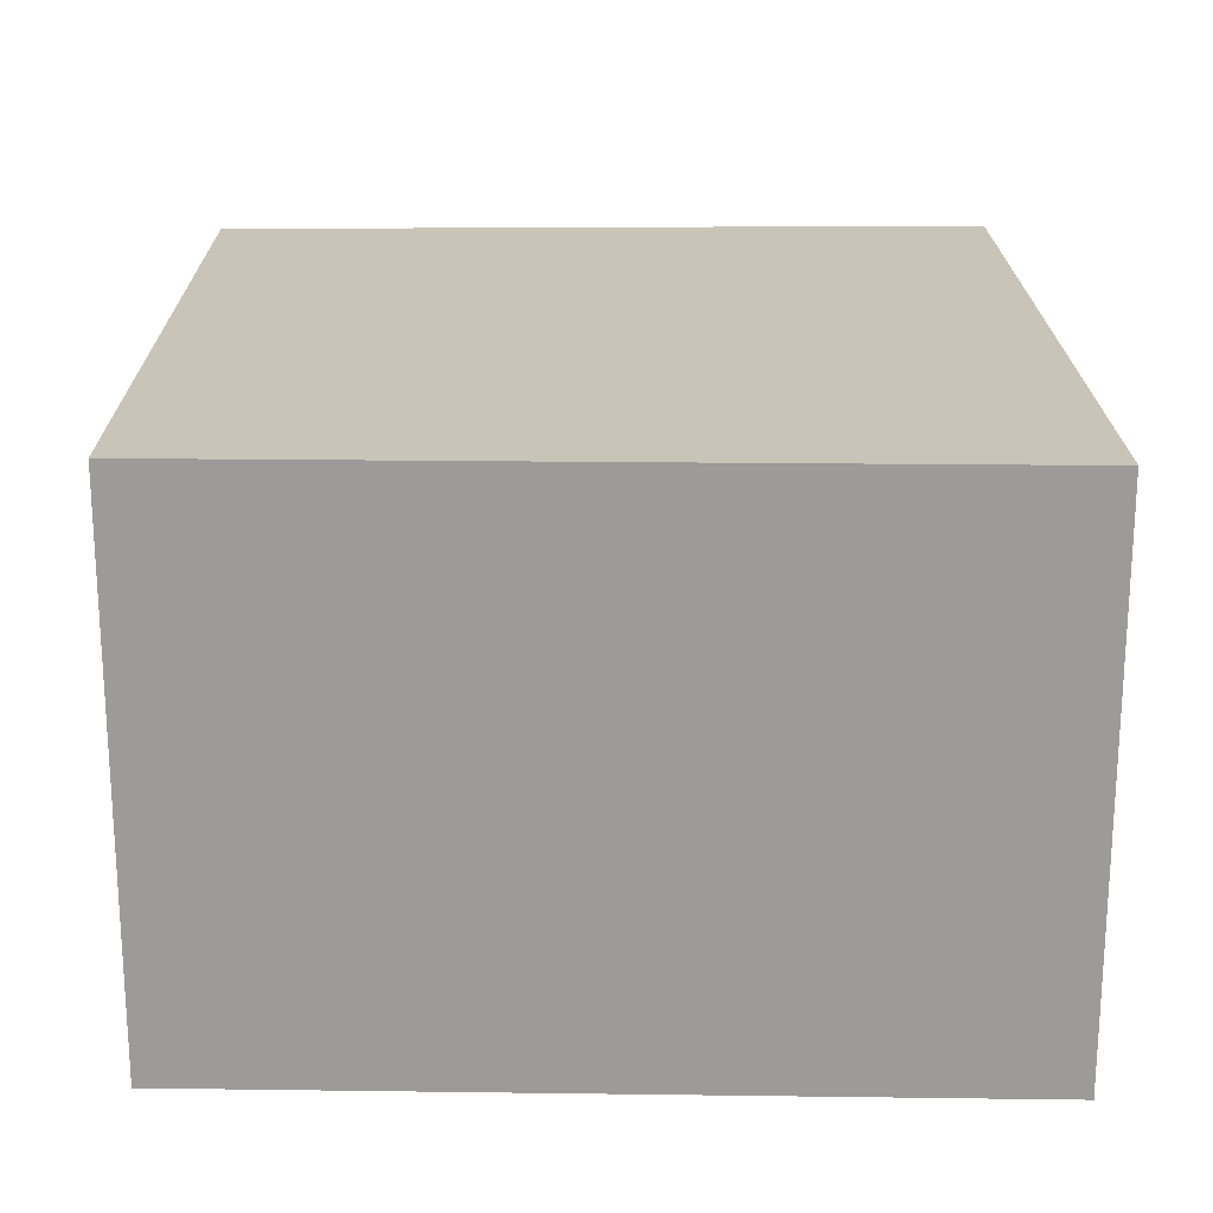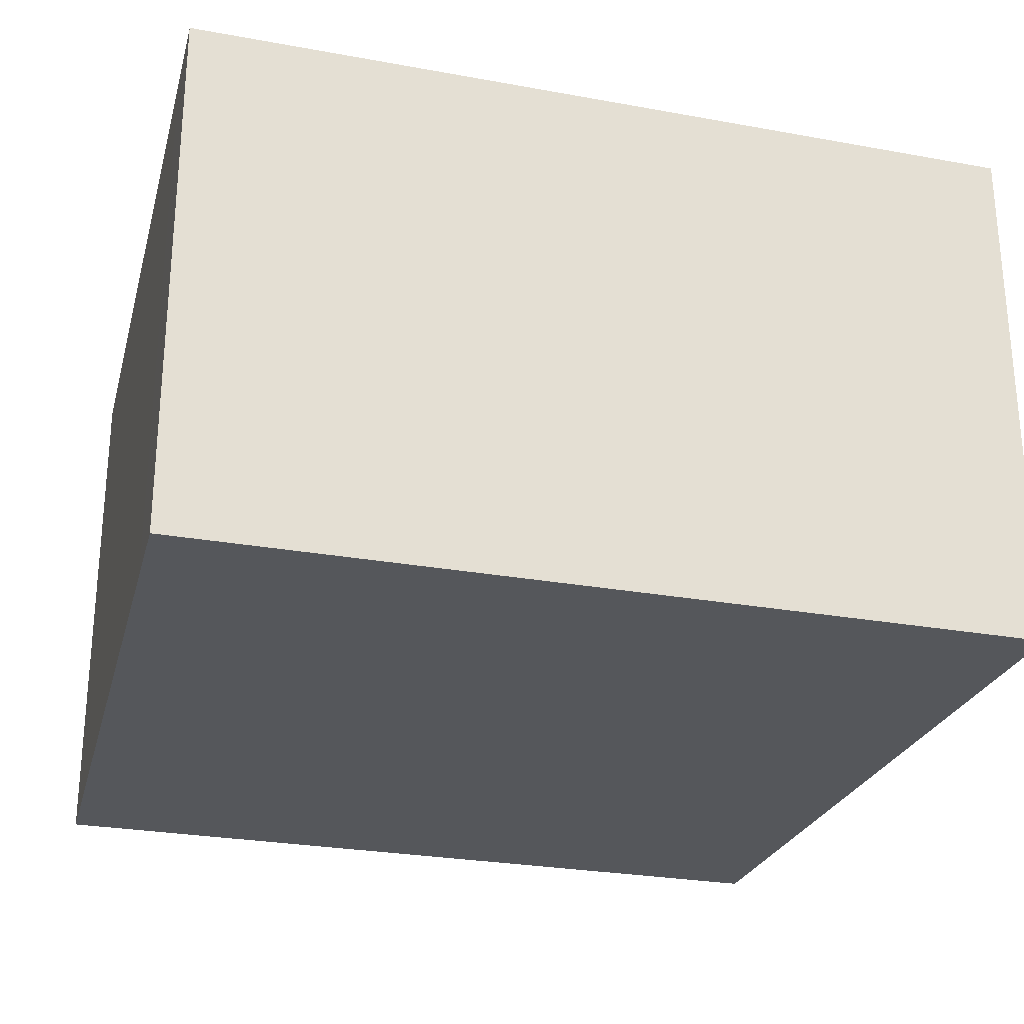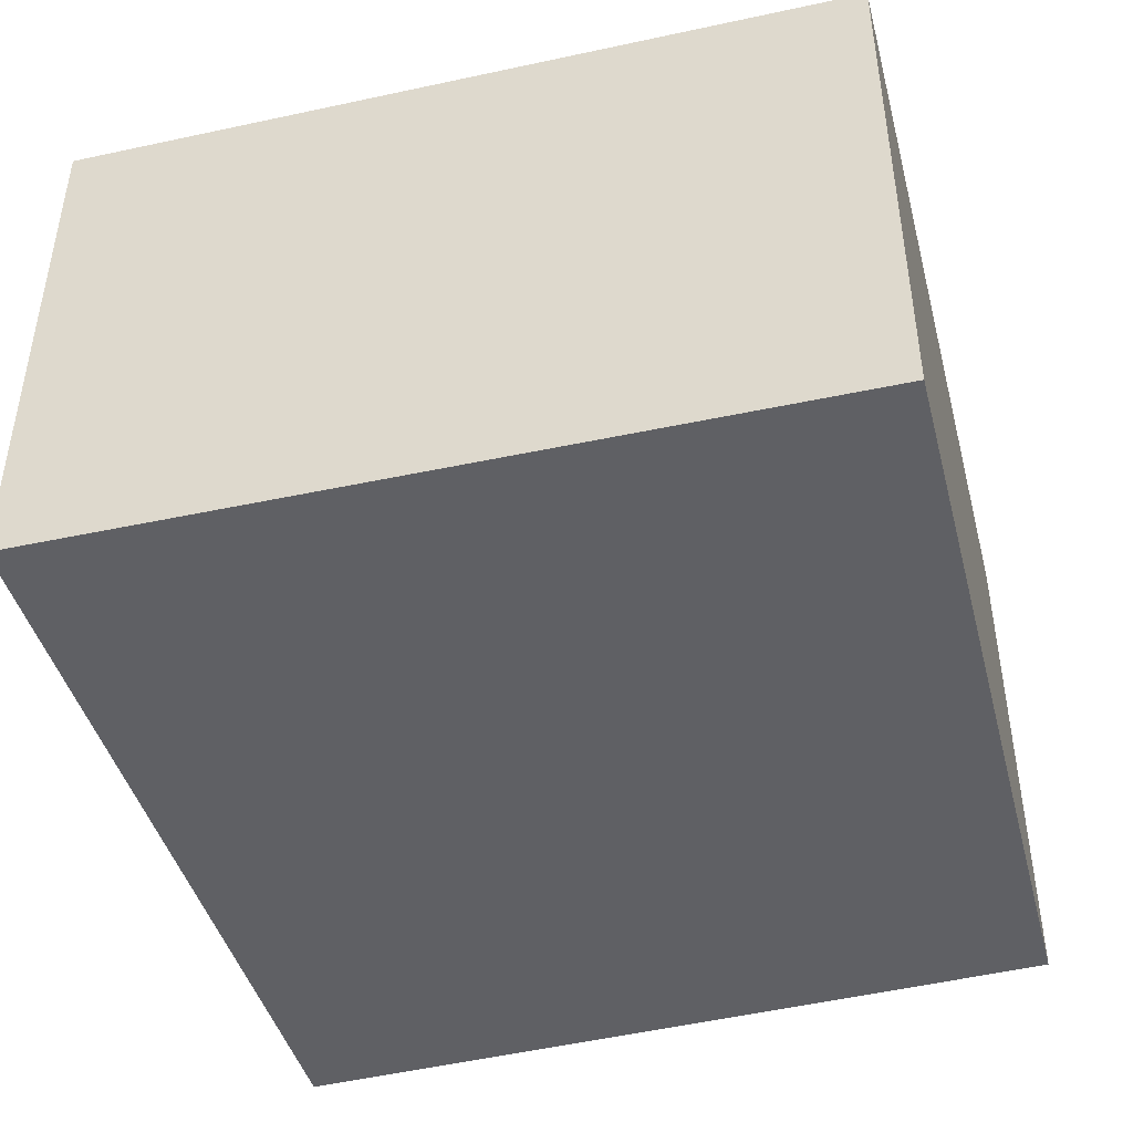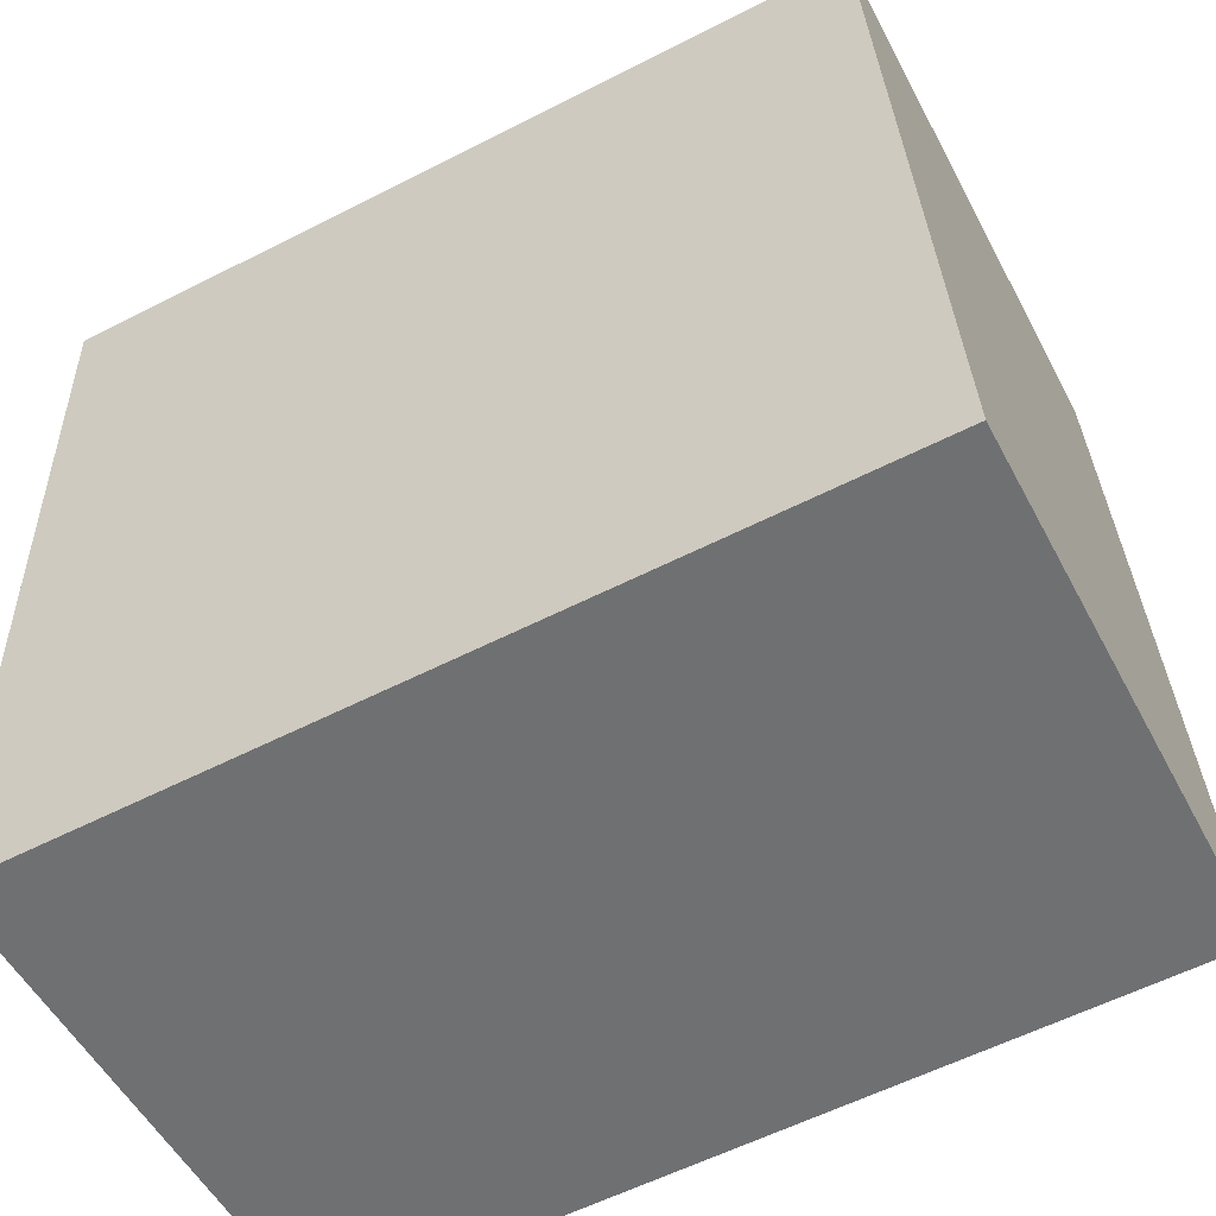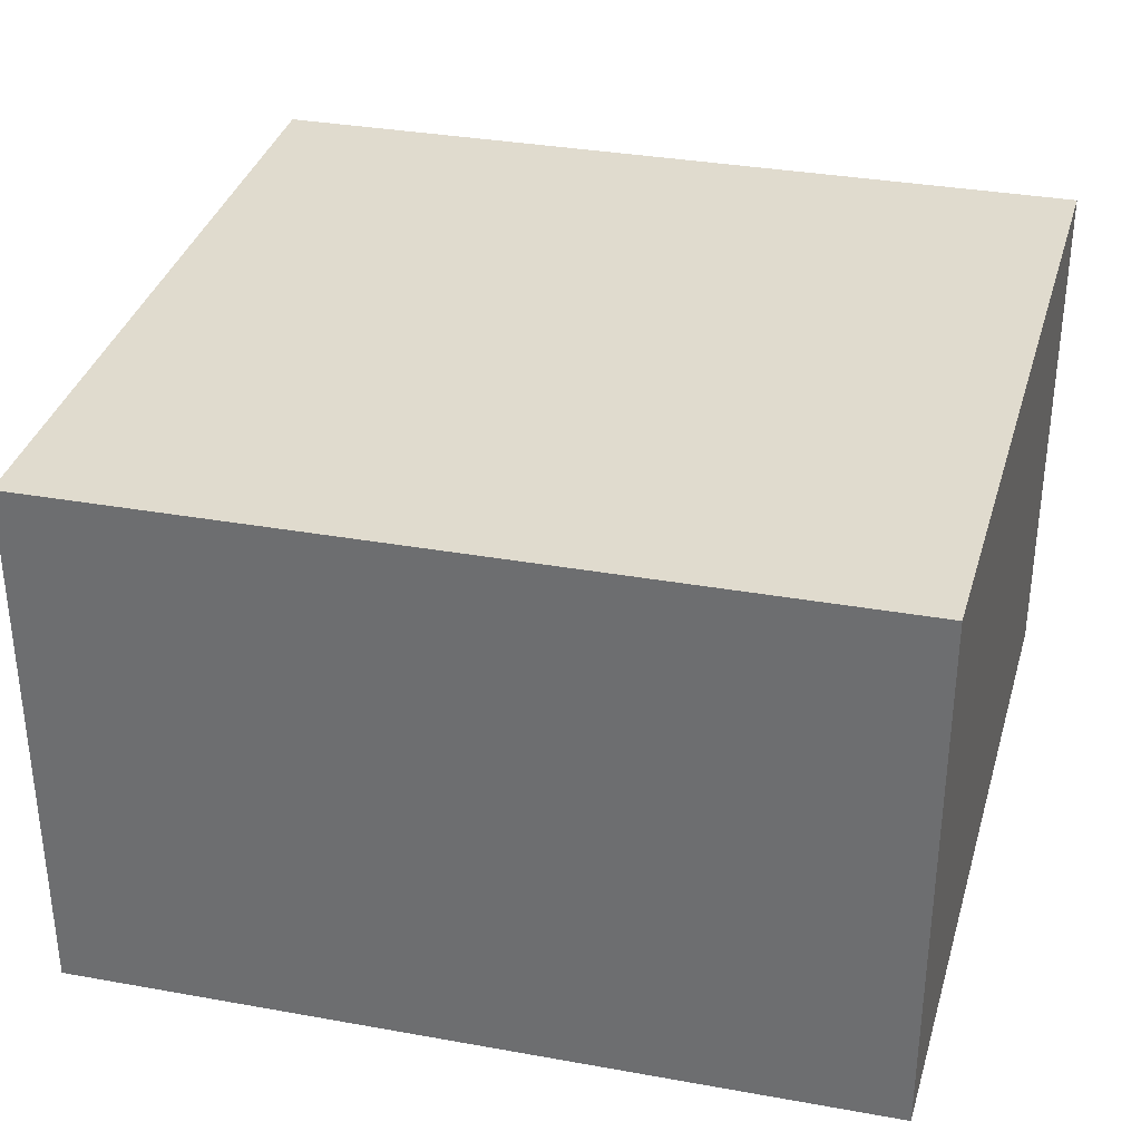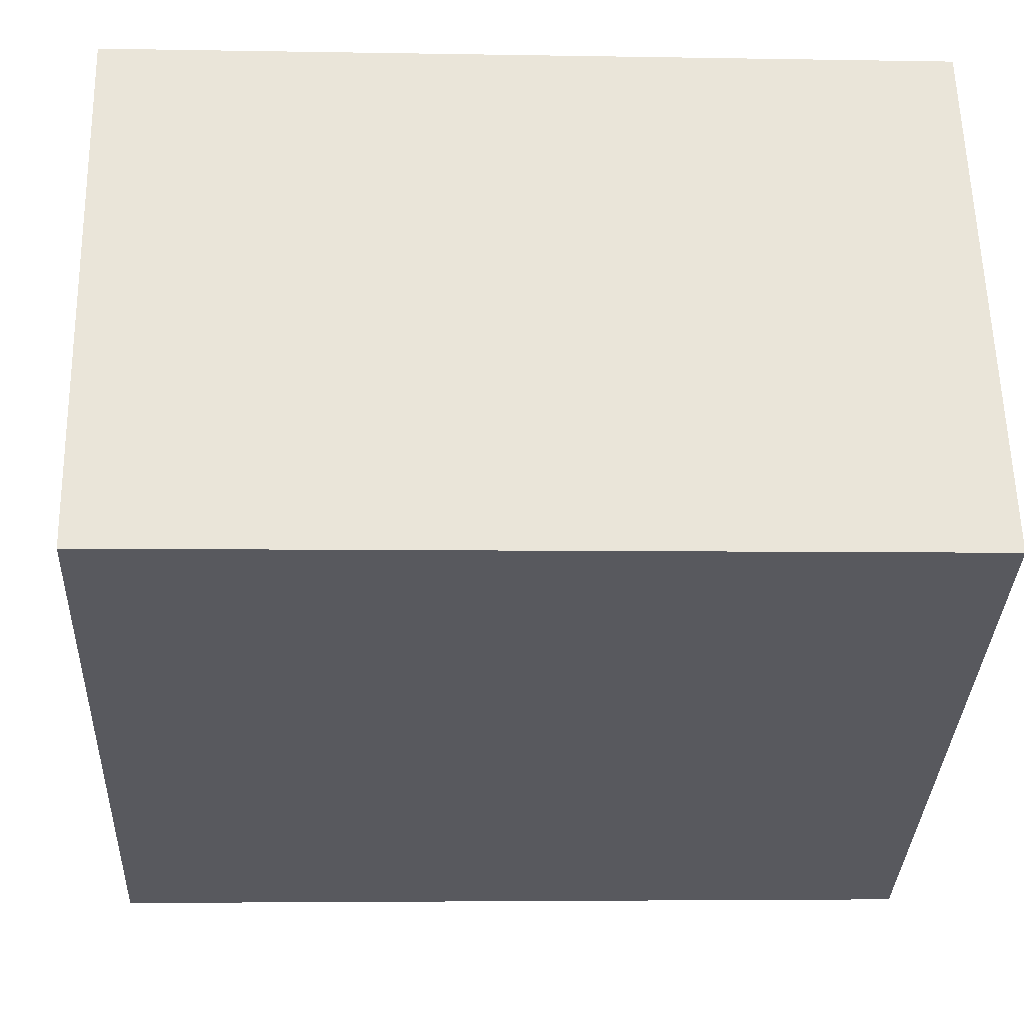
<metadata>
{"format":"obj","ext":"obj","renderer":"f3d","projection":"perspective","resolution":1024,"background":"white","views":[{"elev":20.1,"azim":92.2,"up":"+Y"},{"elev":-26.6,"azim":166.6,"up":"+Y"},{"elev":-44.1,"azim":-72.6,"up":"+Y"},{"elev":-53.4,"azim":-152.5,"up":"+Z"},{"elev":33.4,"azim":16.6,"up":"+Y"},{"elev":59.5,"azim":-1.3,"up":"+Z"}]}
</metadata>
<code>
v  6.122 3.865 5.367
v  0.318 3.865 5.574
v  0.322 3.865 5.65
v  0 3.865 2.367e-16
v  6.015 3.865 -0.267
v  6.121 3.865 5.298
v  6.051 3.865 0.354
v  6.042 3.865 -0.268
v  6.042 1.641e-17 -0.268
v  0 0 0
v  6.015 1.635e-17 -0.267
v  0.318 -3.413e-16 5.574
v  0.322 -3.46e-16 5.65
v  6.122 -3.286e-16 5.367
v  6.121 -3.244e-16 5.298
v  6.051 -2.168e-17 0.354
g defaultobject
f 1 2 3
f 2 1 4
f 4 1 5
f 5 1 6
f 5 6 7
f 5 7 8
f 9 5 8
f 5 9 4
f 4 9 10
f 10 9 11
f 10 2 4
f 2 10 12
f 2 12 3
f 3 12 13
f 13 1 3
f 1 13 14
f 14 6 1
f 6 14 7
f 7 14 15
f 7 15 16
f 7 16 8
f 8 16 9
f 12 14 13
f 14 12 10
f 14 10 11
f 14 11 15
f 15 11 16
f 16 11 9

</code>
